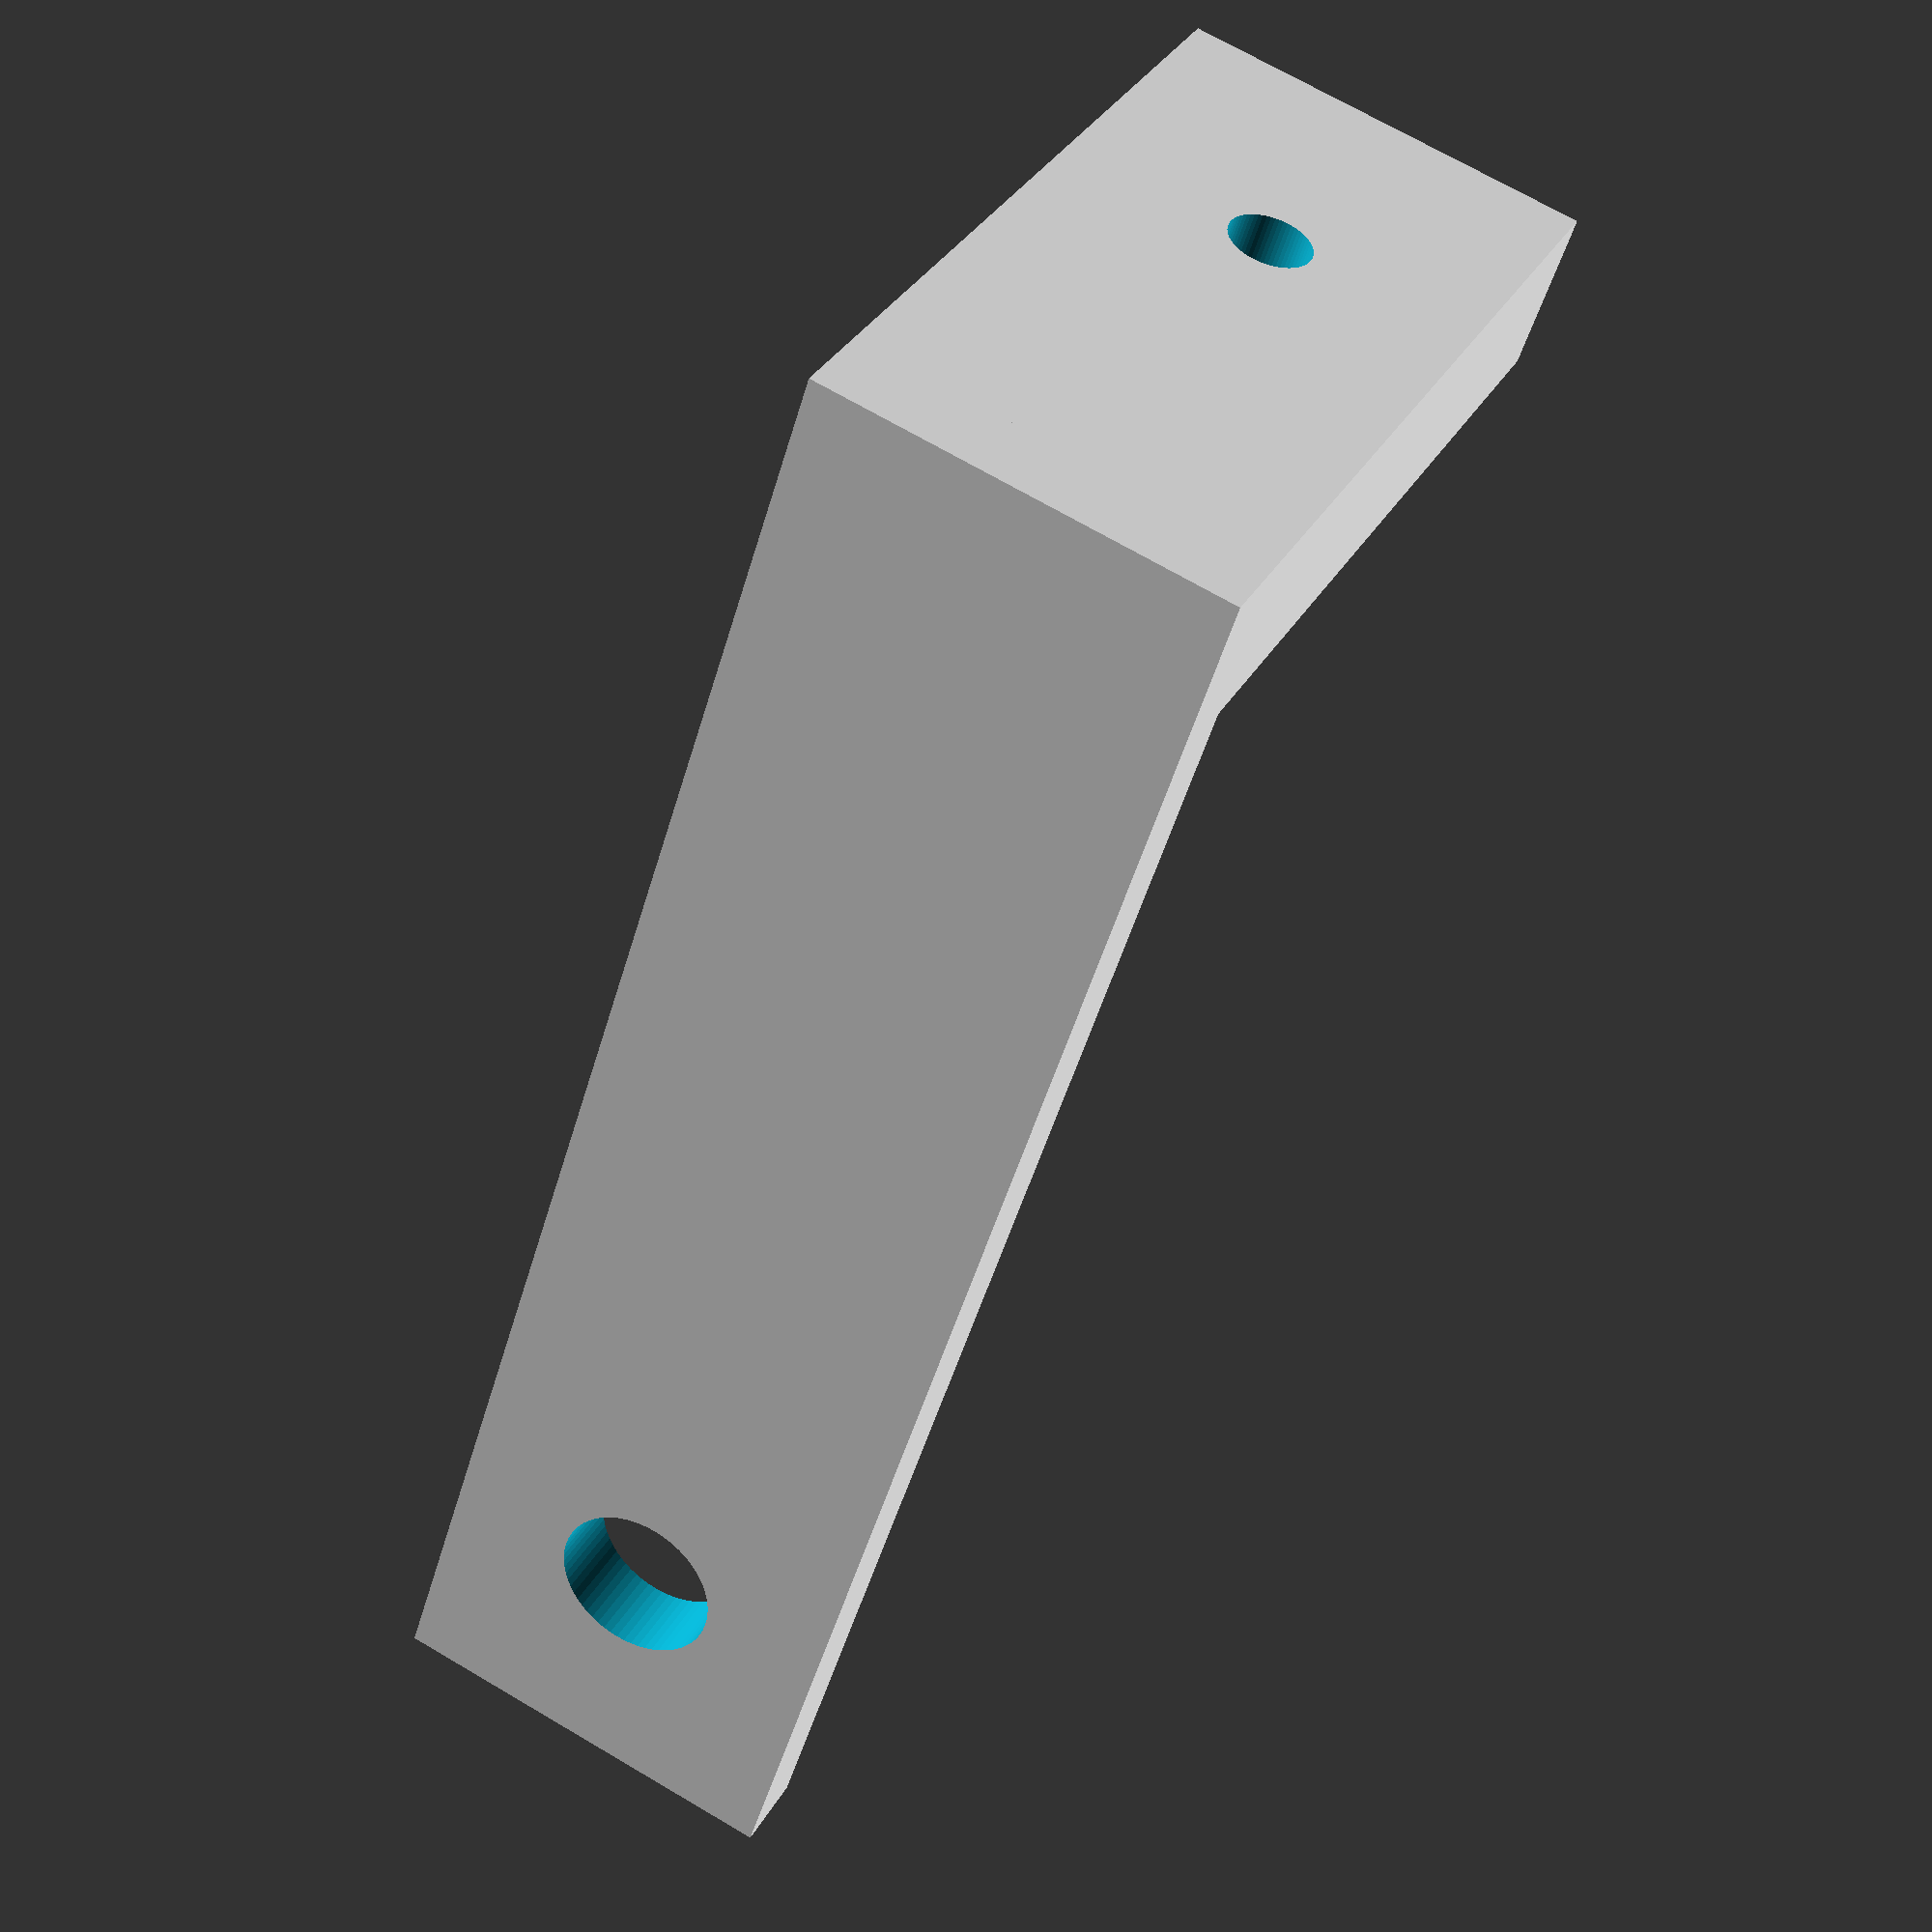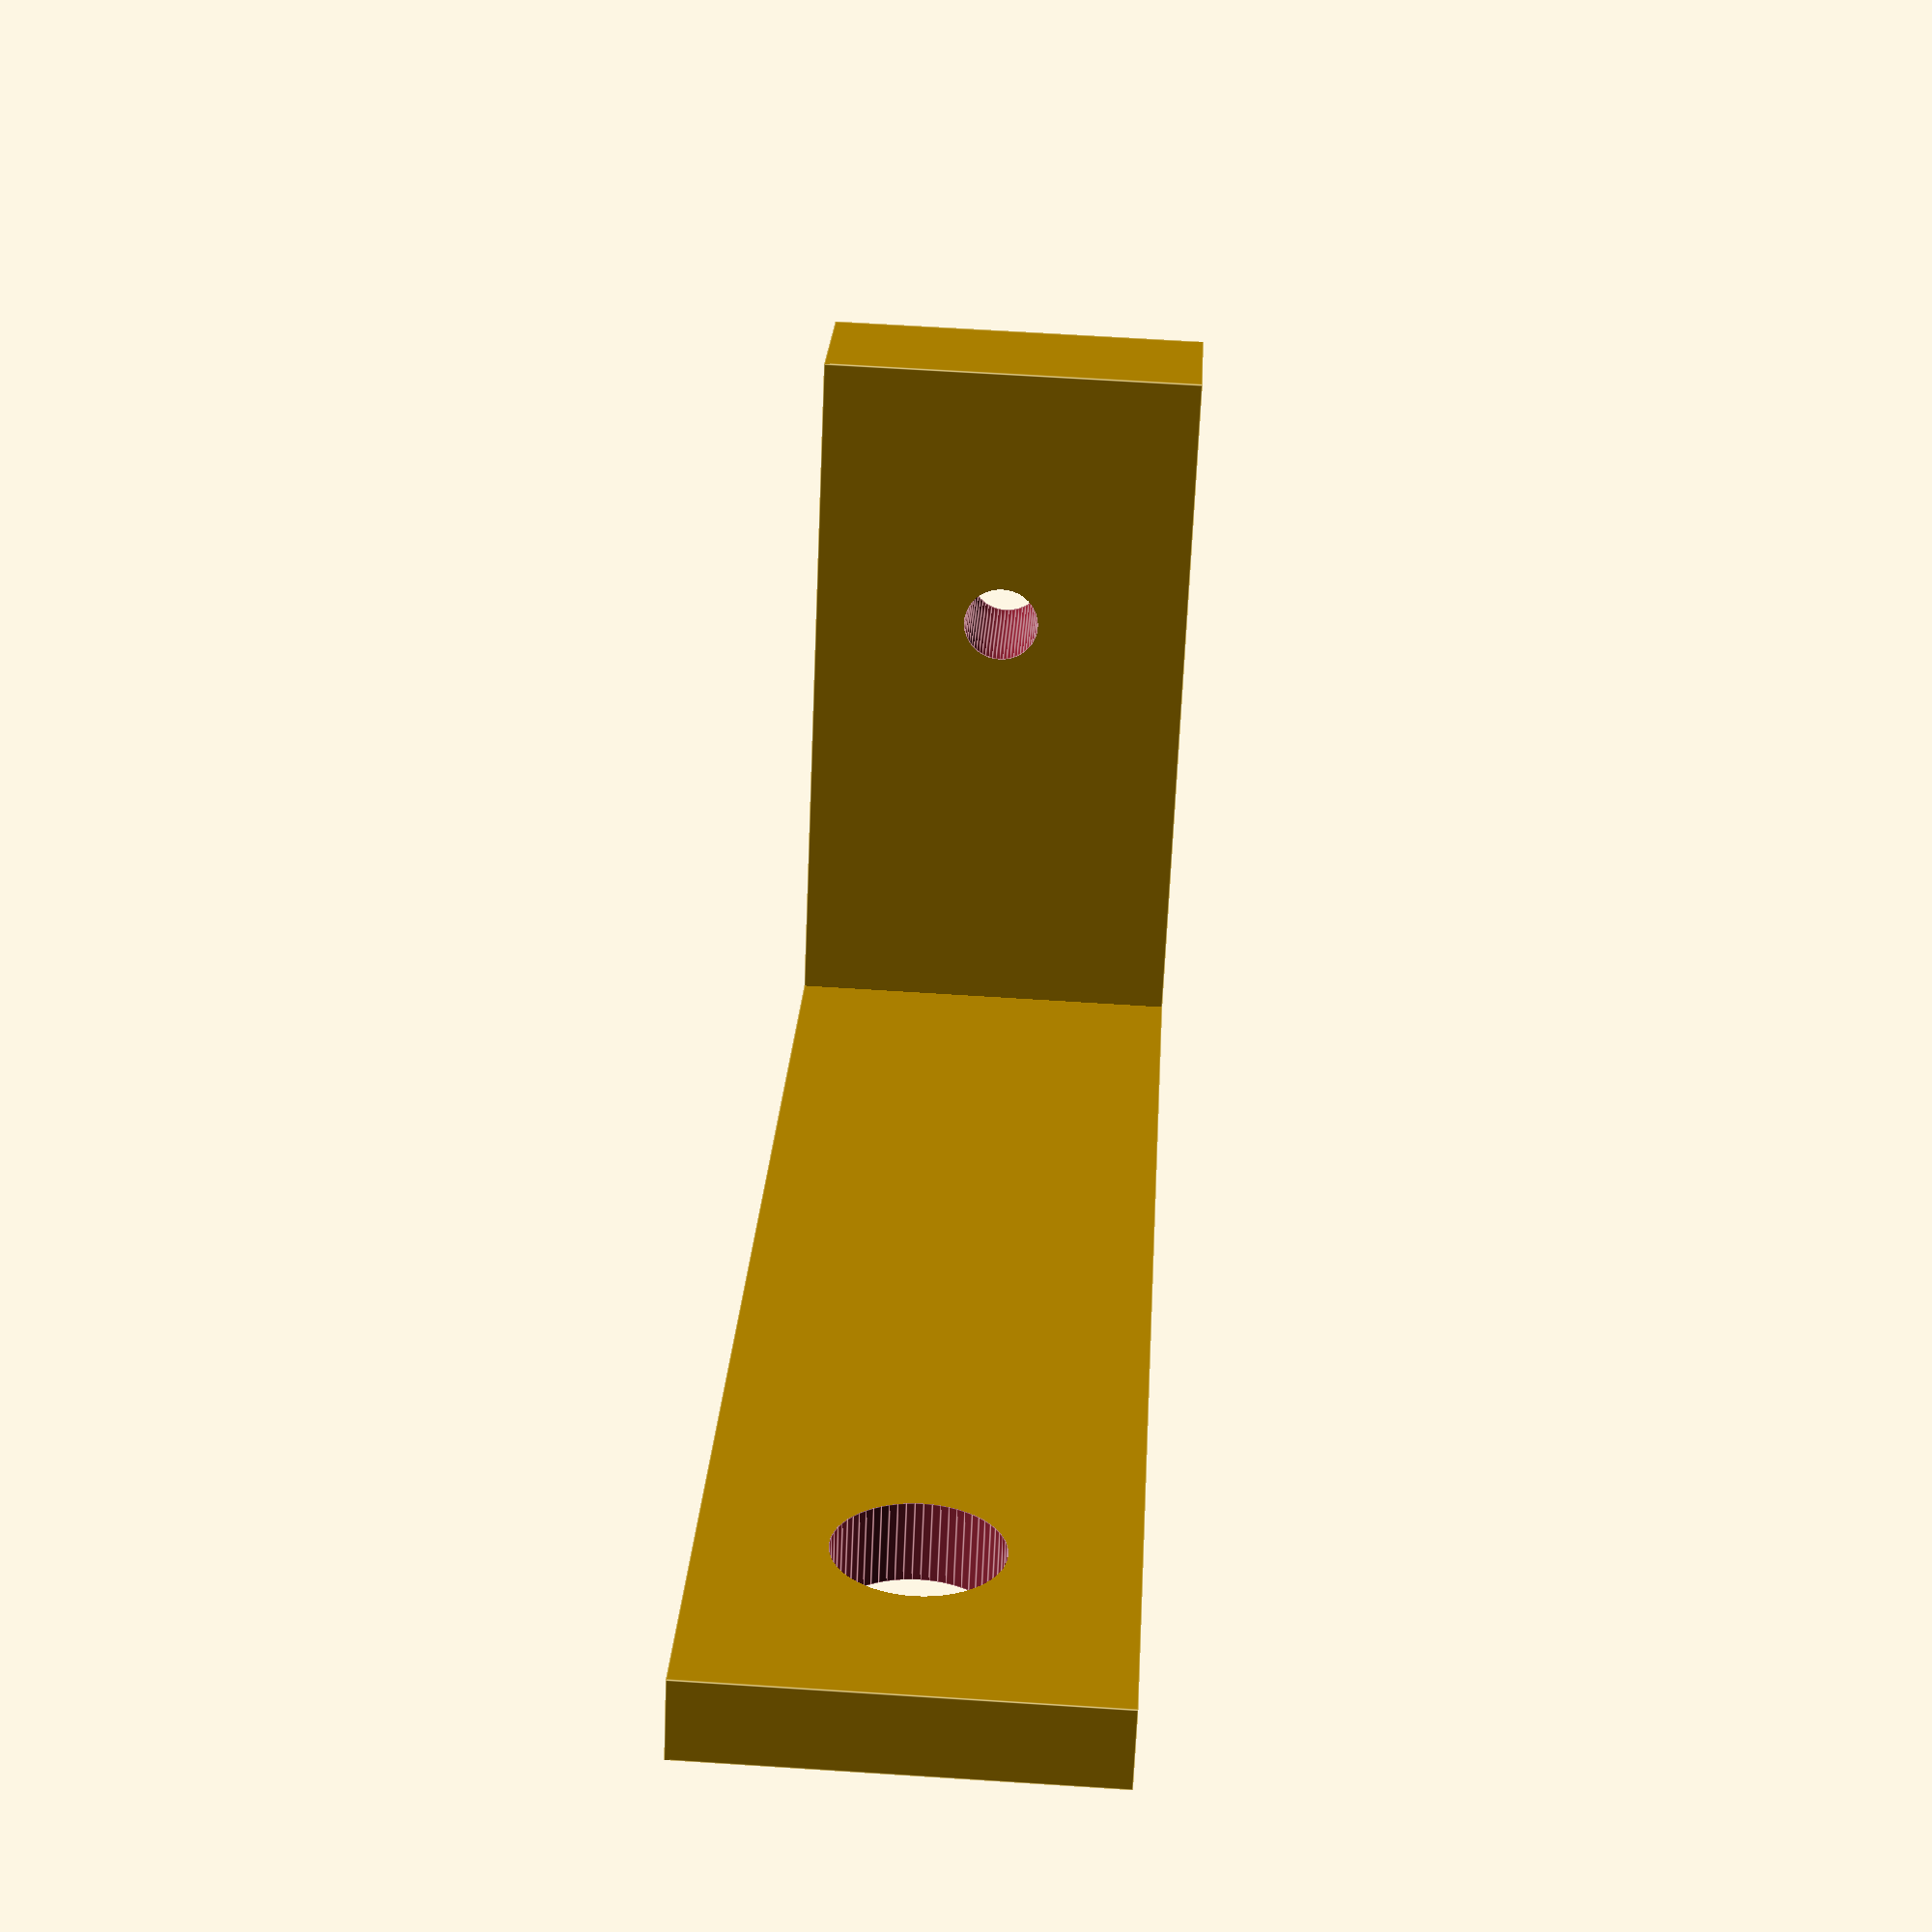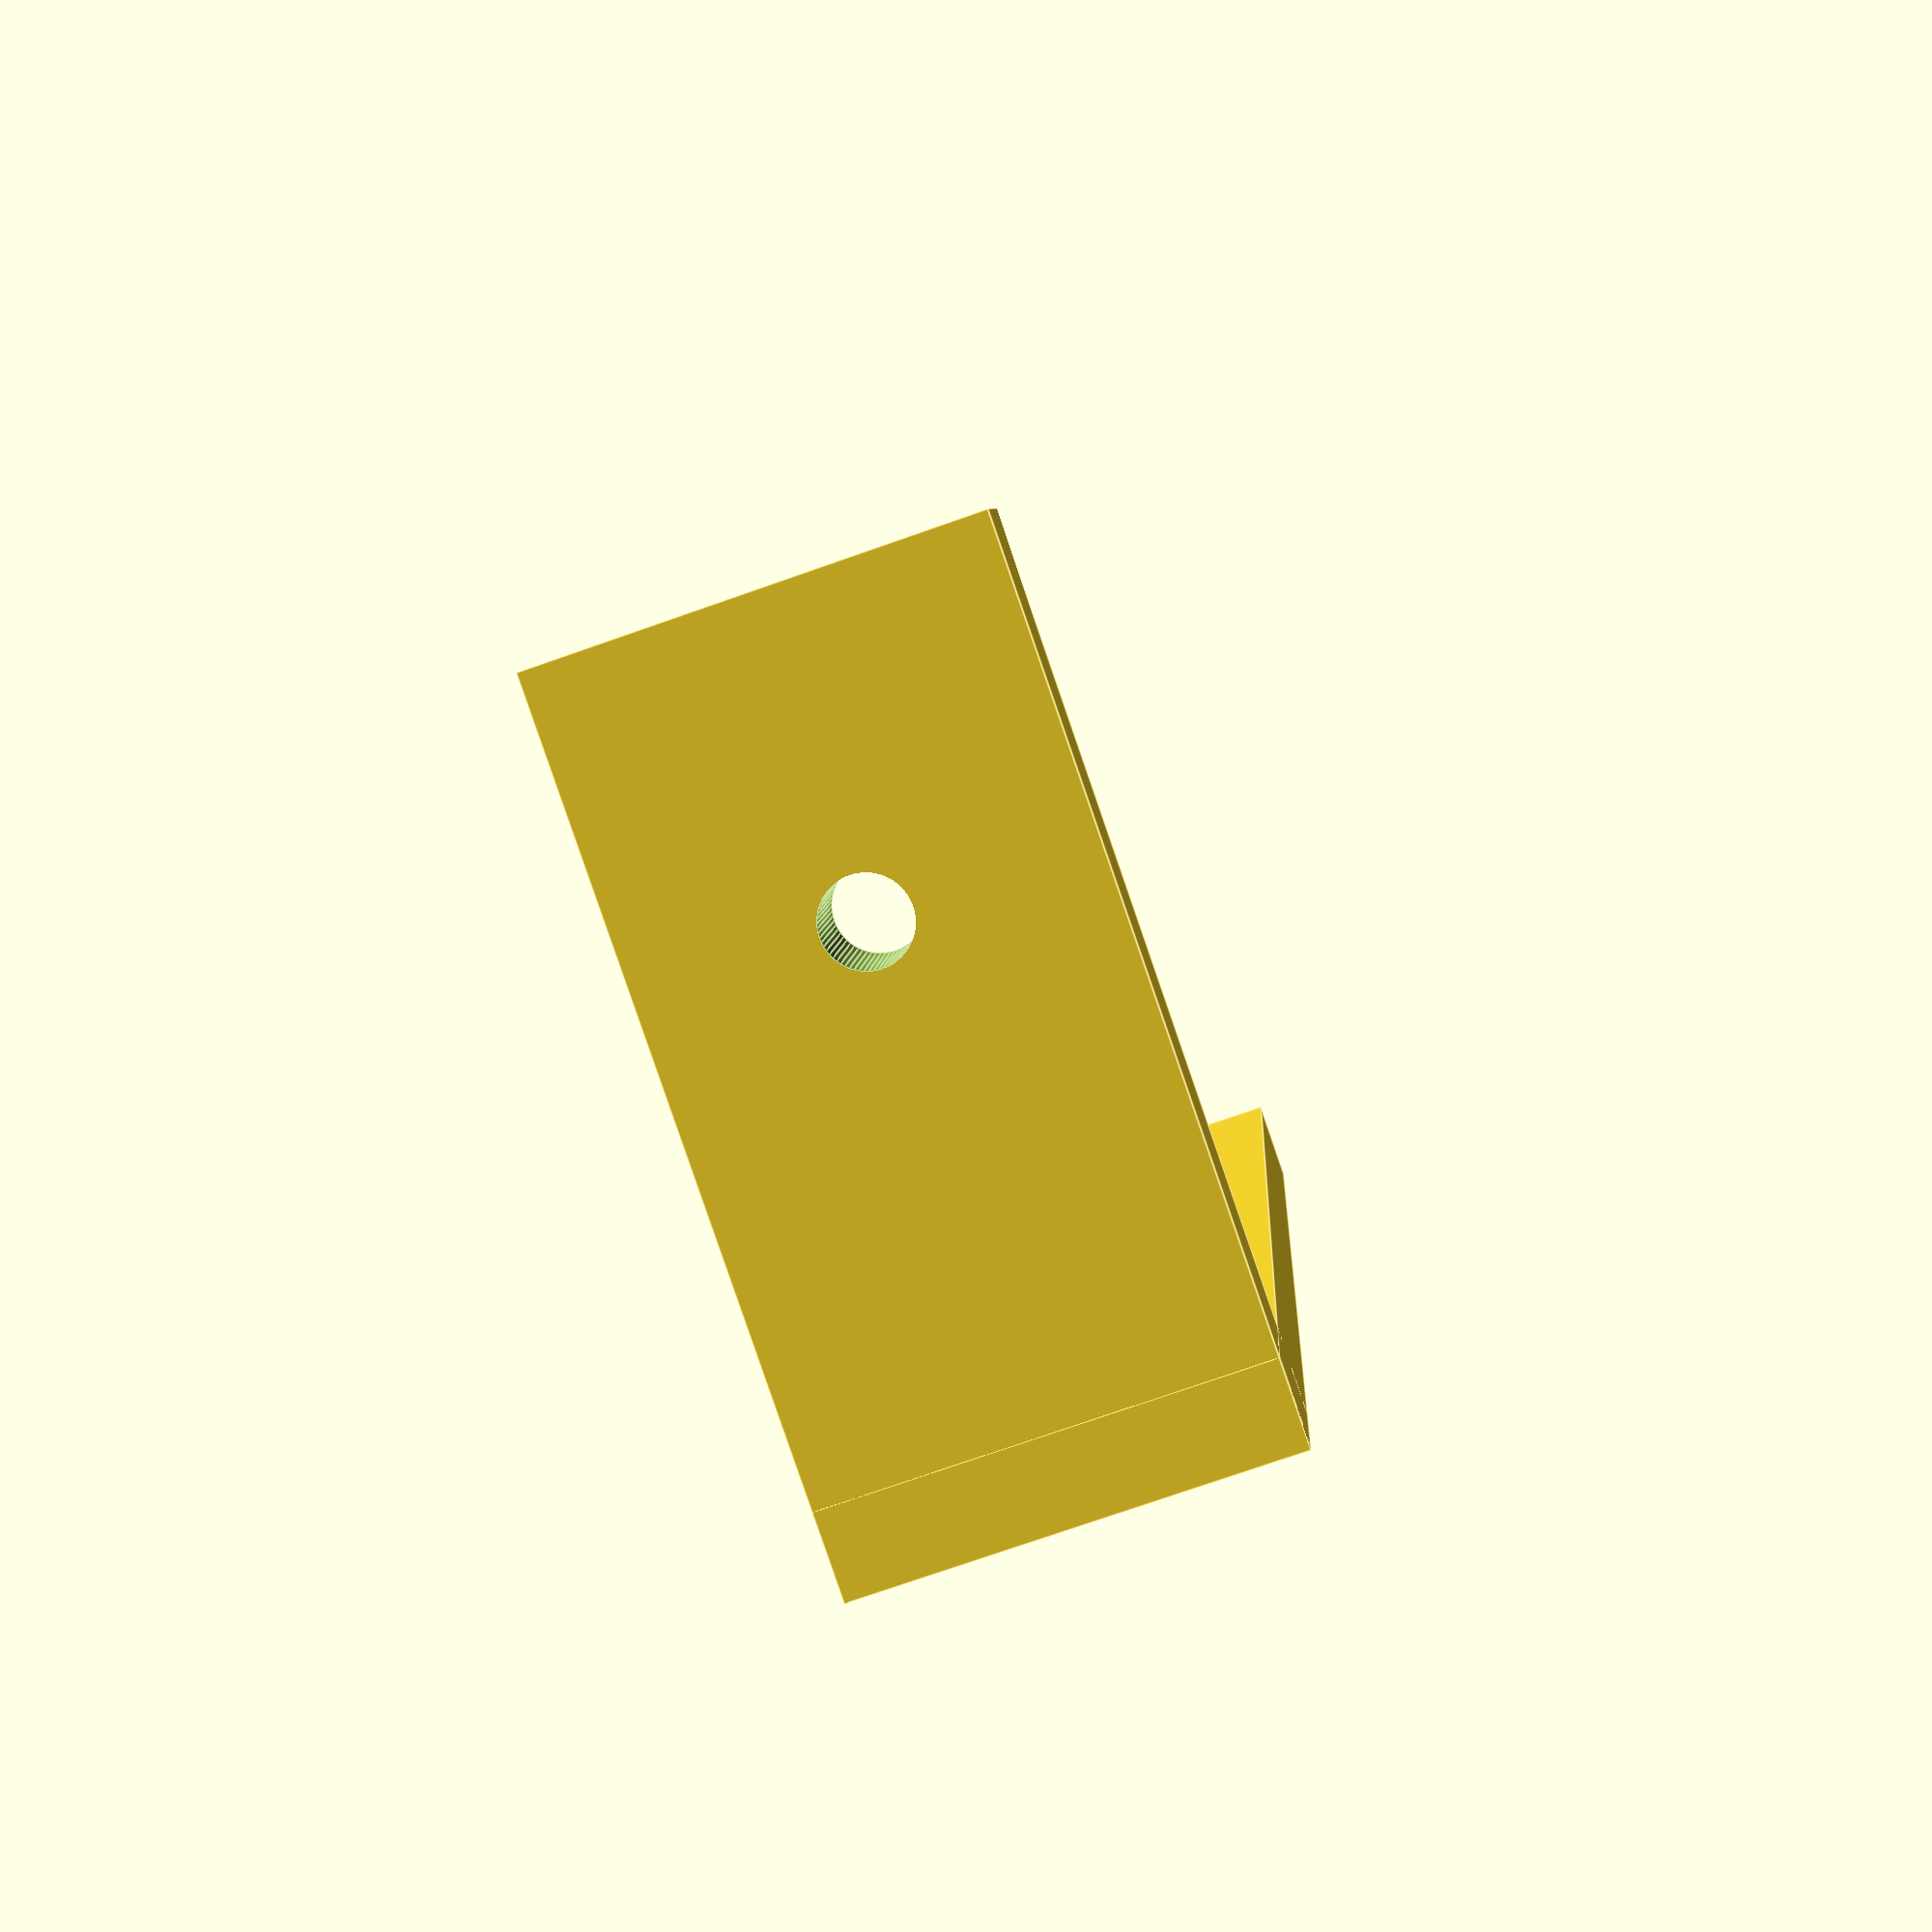
<openscad>
// Global Options
$fn = 64;

// Options
width = 10;
length1 = 20;
length2 = 40;
thickness1 = 4;
thickness2 = 2;
holeRadius1 = 1;
holeOffset1 = 6;
holeRadius2 = 2;
holeOffset2 = 4;

// Tube
difference()
{
    union()
    {
        cube([length1, thickness1, width], center=false);
        cube([thickness2, length2, width], center=false);
    }
    union()
    {
        translate([length1 - holeOffset1 - holeRadius1, thickness1 + 0.01, width / 2])
        {
            rotate([90, 0, 0])
            {
                cylinder(thickness1 + 0.02, holeRadius1, holeRadius1, center=false);
            }
        }
        translate([thickness2 + 0.01, length2 - holeOffset2 - holeRadius2, width / 2])
        {
            rotate([0, -90, 0])
            {
                cylinder(thickness2 + 0.02, holeRadius2, holeRadius2, center=false);
            }
        }
    }
}
</openscad>
<views>
elev=110.2 azim=327.7 roll=59.5 proj=p view=wireframe
elev=116.3 azim=129.8 roll=266.2 proj=p view=edges
elev=256.0 azim=171.1 roll=70.7 proj=p view=edges
</views>
